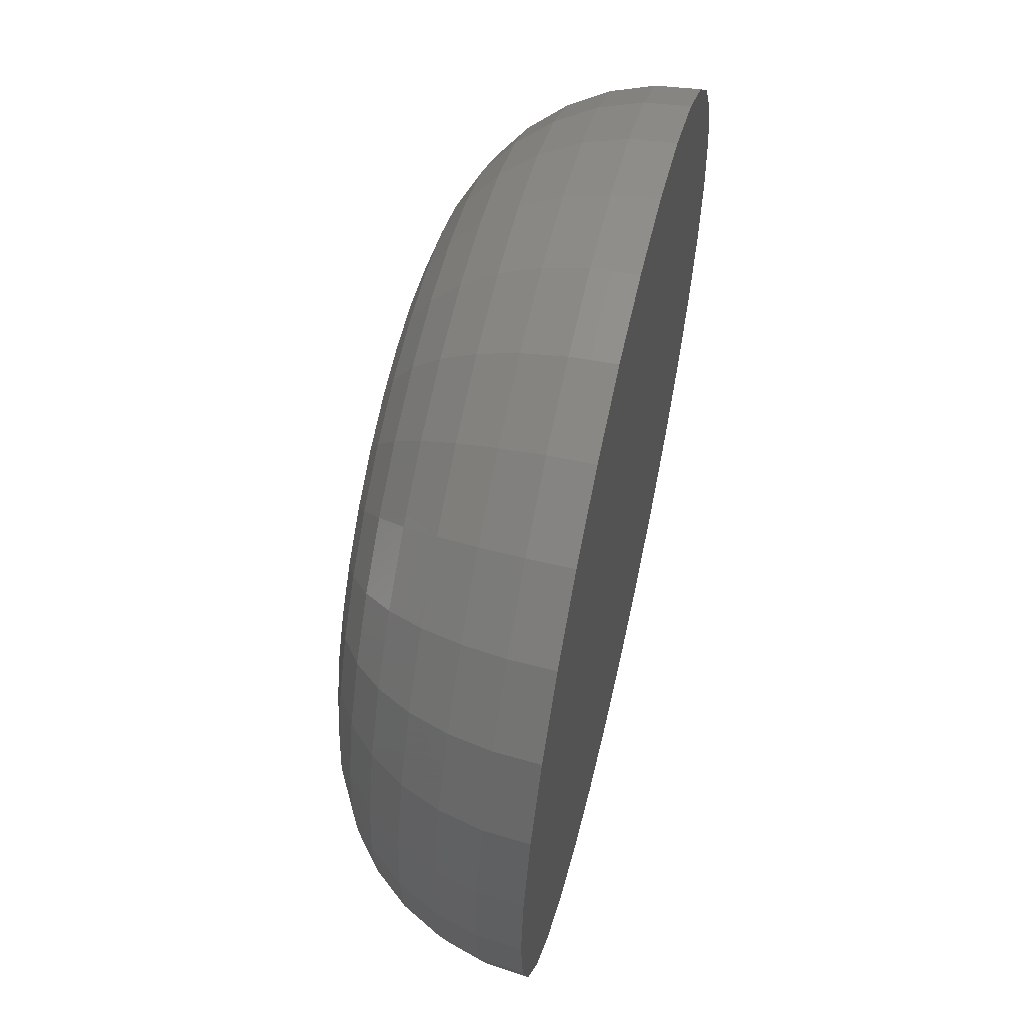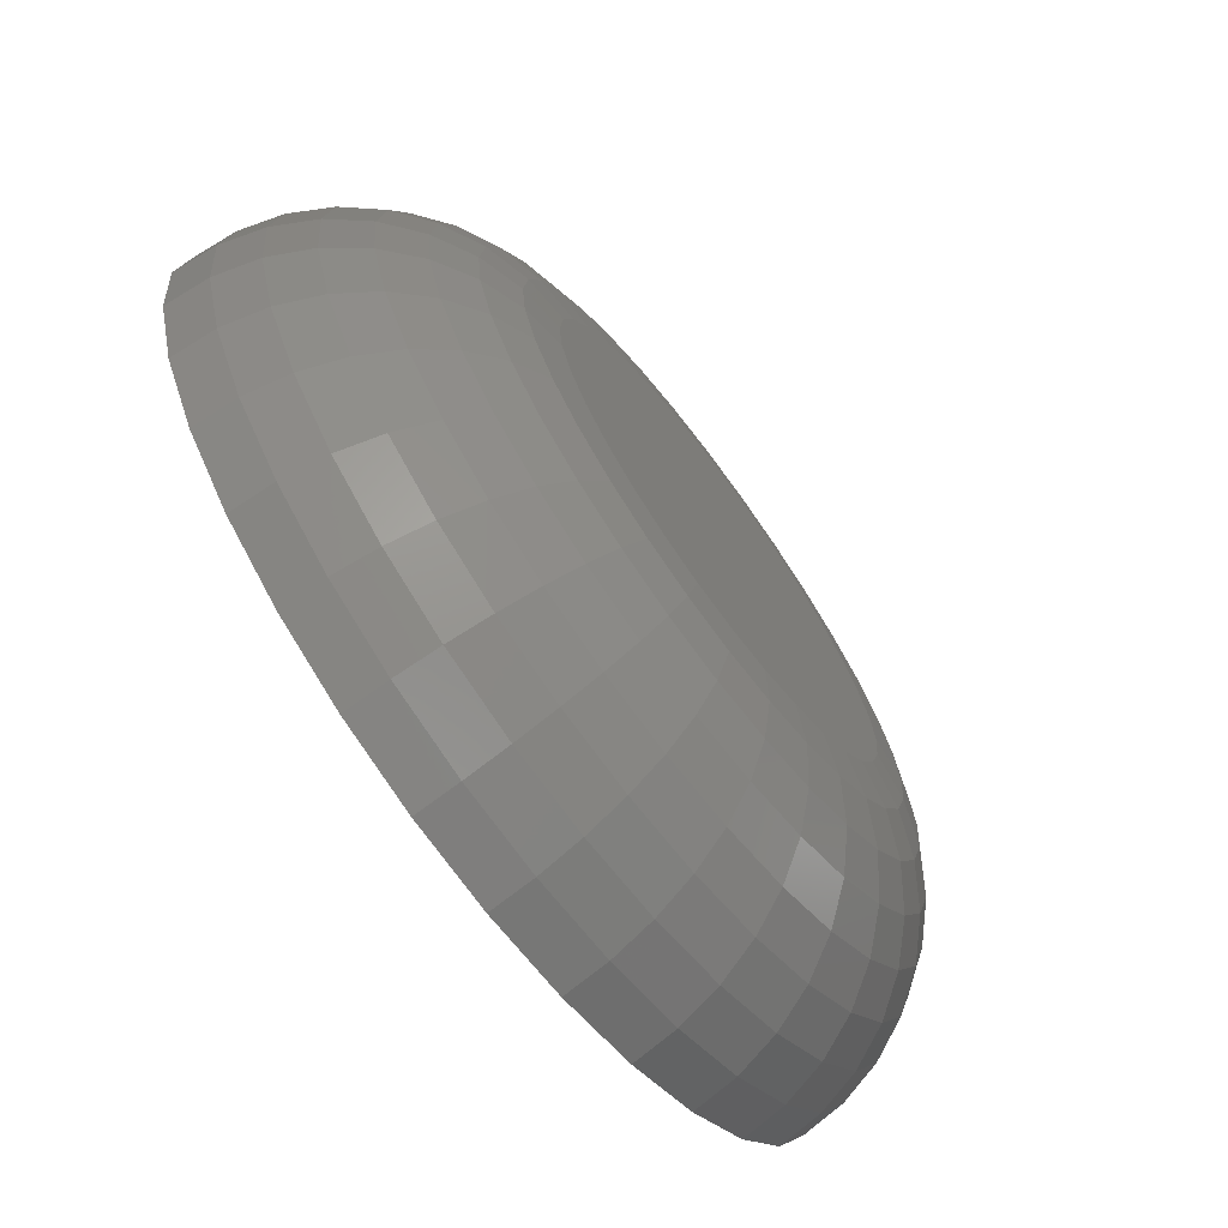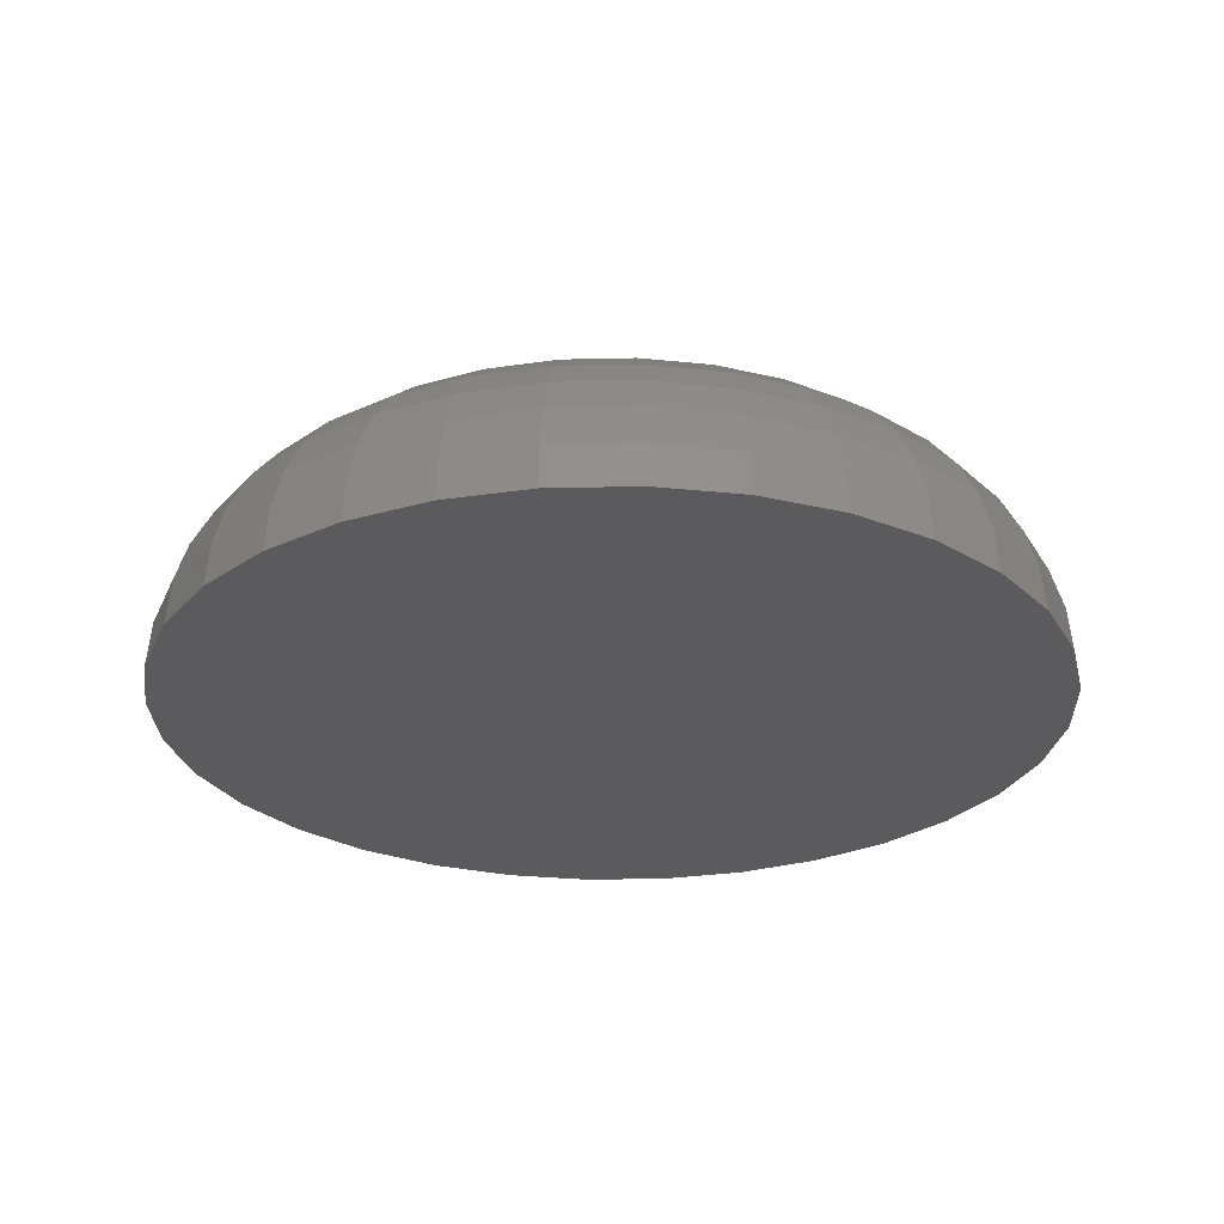
<metadata>
{"format":"stl","ext":"stl","renderer":"f3d","projection":"perspective","resolution":1024,"background":"white","views":[{"elev":60.2,"azim":-77.0,"up":"+Z"},{"elev":-70.7,"azim":126.7,"up":"+Z"},{"elev":-26.8,"azim":131.4,"up":"+Y"}]}
</metadata>
<code>
# stl→obj: 288 verts, 572 faces
v 0.5176 1.299e-16 0.03911
v 0.5264 1.31e-16 0.04178
v 0.5355 1.321e-16 0.04268
v 0.5447 1.33e-16 0.04178
v 0.5535 1.339e-16 0.03911
v 0.5094 1.287e-16 0.03477
v 0.5616 1.345e-16 0.03477
v 0.5023 1.276e-16 0.02893
v 0.5687 1.35e-16 0.02893
v 0.4965 1.266e-16 0.02181
v 0.5746 1.353e-16 0.02181
v 0.4921 1.257e-16 0.01369
v 0.5789 1.353e-16 0.01369
v 0.4895 1.249e-16 0.004885
v 0.5816 1.351e-16 0.004885
v 0.5789 1.333e-16 -0.02225
v 0.4921 1.237e-16 -0.02225
v 0.5816 1.341e-16 -0.01344
v 0.4965 1.237e-16 -0.03036
v 0.5746 1.324e-16 -0.03036
v 0.5023 1.239e-16 -0.03748
v 0.5687 1.313e-16 -0.03748
v 0.5094 1.244e-16 -0.04332
v 0.5616 1.302e-16 -0.04332
v 0.5176 1.251e-16 -0.04766
v 0.5535 1.291e-16 -0.04766
v 0.5264 1.259e-16 -0.05033
v 0.5355 1.269e-16 -0.05123
v 0.5447 1.279e-16 -0.05033
v 0.4895 1.239e-16 -0.01344
v 0.4886 1.243e-16 -0.004276
v 0.5825 1.347e-16 -0.004276
v 0.5172 -0.04688 0.08775
v 0.5538 -0.04688 0.08775
v 0.5355 -0.04688 0.08956
v 0.4996 -0.04688 0.08241
v 0.5714 -0.04688 0.08241
v 0.4834 -0.04688 0.07374
v 0.5877 -0.04688 0.07374
v 0.5877 -0.04688 -0.08229
v 0.4996 -0.04688 -0.09097
v 0.5714 -0.04688 -0.09097
v 0.5172 -0.04688 -0.09631
v 0.5538 -0.04688 -0.09631
v 0.5355 -0.04688 -0.09811
v 0.6019 -0.04688 0.06207
v 0.4692 -0.04688 0.06207
v 0.6135 -0.04688 0.04785
v 0.4575 -0.04688 0.04785
v 0.6222 -0.04688 0.03163
v 0.4488 -0.04688 0.03163
v 0.6276 -0.04688 0.01403
v 0.4435 -0.04688 0.01403
v 0.6294 -0.04688 -0.004276
v 0.4417 -0.04688 -0.004276
v 0.6276 -0.04688 -0.02258
v 0.4435 -0.04688 -0.02258
v 0.6222 -0.04688 -0.04018
v 0.4488 -0.04688 -0.04018
v 0.6135 -0.04688 -0.05641
v 0.4575 -0.04688 -0.05641
v 0.6019 -0.04688 -0.07063
v 0.4692 -0.04688 -0.07063
v 0.4834 -0.04688 -0.08229
v 0.4426 -0.03773 -0.004276
v 0.4444 -0.03773 0.01385
v 0.4453 -0.02894 -0.004276
v 0.447 -0.02894 0.01333
v 0.4496 -0.02083 -0.004276
v 0.4512 -0.02083 0.01249
v 0.4554 -0.01373 -0.004276
v 0.457 -0.01373 0.01135
v 0.4625 -0.0079 -0.004276
v 0.4639 -0.0079 0.009965
v 0.4706 -0.003568 -0.004276
v 0.4719 -0.003568 0.008384
v 0.4794 -0.0009007 -0.004276
v 0.4805 -0.0009007 0.006669
v 0.6267 -0.03773 0.01385
v 0.6285 -0.03773 -0.004276
v 0.6241 -0.02894 0.01333
v 0.6258 -0.02894 -0.004276
v 0.6198 -0.02083 0.01249
v 0.6215 -0.02083 -0.004276
v 0.6141 -0.01373 0.01135
v 0.6156 -0.01373 -0.004276
v 0.6071 -0.0079 0.009965
v 0.6085 -0.0079 -0.004276
v 0.5992 -0.003568 0.008384
v 0.6004 -0.003568 -0.004276
v 0.5906 -0.0009007 0.006669
v 0.5916 -0.0009007 -0.004276
v 0.6214 -0.03773 0.03129
v 0.6189 -0.02894 0.03027
v 0.6149 -0.02083 0.02861
v 0.6095 -0.01373 0.02638
v 0.603 -0.0079 0.02366
v 0.5955 -0.003568 0.02056
v 0.5874 -0.0009007 0.01719
v 0.6128 -0.03773 0.04735
v 0.6106 -0.02894 0.04587
v 0.607 -0.02083 0.04347
v 0.6021 -0.01373 0.04023
v 0.5962 -0.0079 0.03628
v 0.5895 -0.003568 0.03178
v 0.5822 -0.0009007 0.02689
v 0.6012 -0.03773 0.06144
v 0.5994 -0.02894 0.05955
v 0.5963 -0.02083 0.05649
v 0.5922 -0.01373 0.05236
v 0.5871 -0.0079 0.04734
v 0.5814 -0.003568 0.04161
v 0.5752 -0.0009007 0.03539
v 0.5872 -0.03773 0.07299
v 0.5857 -0.02894 0.07078
v 0.5833 -0.02083 0.06717
v 0.58 -0.01373 0.06233
v 0.5761 -0.0079 0.05642
v 0.5716 -0.003568 0.04968
v 0.5667 -0.0009007 0.04237
v 0.5711 -0.03773 0.08158
v 0.5701 -0.02894 0.07912
v 0.5684 -0.02083 0.07511
v 0.5662 -0.01373 0.06973
v 0.5635 -0.0079 0.06317
v 0.5604 -0.003568 0.05568
v 0.557 -0.0009007 0.04756
v 0.5537 -0.03773 0.08687
v 0.5531 -0.02894 0.08425
v 0.5523 -0.02083 0.08
v 0.5512 -0.01373 0.07429
v 0.5498 -0.0079 0.06732
v 0.5482 -0.003568 0.05937
v 0.5465 -0.0009007 0.05075
v 0.5355 -0.03773 0.08866
v 0.5355 -0.02894 0.08599
v 0.5355 -0.02083 0.08166
v 0.5355 -0.01373 0.07583
v 0.5355 -0.0079 0.06872
v 0.5355 -0.003568 0.06062
v 0.5355 -0.0009007 0.05183
v 0.5174 -0.03773 0.08687
v 0.5179 -0.02894 0.08425
v 0.5188 -0.02083 0.08
v 0.5199 -0.01373 0.07429
v 0.5213 -0.0079 0.06732
v 0.5229 -0.003568 0.05937
v 0.5246 -0.0009007 0.05075
v 0.5 -0.03773 0.08158
v 0.501 -0.02894 0.07912
v 0.5026 -0.02083 0.07511
v 0.5049 -0.01373 0.06973
v 0.5076 -0.0079 0.06317
v 0.5107 -0.003568 0.05568
v 0.5141 -0.0009007 0.04756
v 0.4839 -0.03773 0.07299
v 0.4854 -0.02894 0.07078
v 0.4878 -0.02083 0.06717
v 0.491 -0.01373 0.06233
v 0.495 -0.0079 0.05642
v 0.4995 -0.003568 0.04968
v 0.5044 -0.0009007 0.04237
v 0.4698 -0.03773 0.06144
v 0.4717 -0.02894 0.05955
v 0.4748 -0.02083 0.05649
v 0.4789 -0.01373 0.05236
v 0.4839 -0.0079 0.04734
v 0.4896 -0.003568 0.04161
v 0.4959 -0.0009007 0.03539
v 0.4583 -0.03773 0.04735
v 0.4605 -0.02894 0.04587
v 0.4641 -0.02083 0.04347
v 0.4689 -0.01373 0.04023
v 0.4748 -0.0079 0.03628
v 0.4816 -0.003568 0.03178
v 0.4889 -0.0009007 0.02689
v 0.4497 -0.03773 0.03129
v 0.4521 -0.02894 0.03027
v 0.4561 -0.02083 0.02861
v 0.4615 -0.01373 0.02638
v 0.4681 -0.0079 0.02366
v 0.4756 -0.003568 0.02056
v 0.4837 -0.0009007 0.01719
v 0.6267 -0.03773 -0.02241
v 0.6241 -0.02894 -0.02189
v 0.6198 -0.02083 -0.02104
v 0.6141 -0.01373 -0.0199
v 0.6071 -0.0079 -0.01852
v 0.5992 -0.003568 -0.01694
v 0.5906 -0.0009007 -0.01522
v 0.4444 -0.03773 -0.02241
v 0.447 -0.02894 -0.02189
v 0.4512 -0.02083 -0.02104
v 0.457 -0.01373 -0.0199
v 0.4639 -0.0079 -0.01852
v 0.4719 -0.003568 -0.01694
v 0.4805 -0.0009007 -0.01522
v 0.4497 -0.03773 -0.03984
v 0.4521 -0.02894 -0.03882
v 0.4561 -0.02083 -0.03716
v 0.4615 -0.01373 -0.03493
v 0.4681 -0.0079 -0.03221
v 0.4756 -0.003568 -0.02911
v 0.4837 -0.0009007 -0.02575
v 0.4583 -0.03773 -0.05591
v 0.4605 -0.02894 -0.05442
v 0.4641 -0.02083 -0.05202
v 0.4689 -0.01373 -0.04878
v 0.4748 -0.0079 -0.04483
v 0.4816 -0.003568 -0.04033
v 0.4889 -0.0009007 -0.03544
v 0.4698 -0.03773 -0.06999
v 0.4717 -0.02894 -0.0681
v 0.4748 -0.02083 -0.06504
v 0.4789 -0.01373 -0.06092
v 0.4839 -0.0079 -0.05589
v 0.4896 -0.003568 -0.05016
v 0.4959 -0.0009007 -0.04395
v 0.4839 -0.03773 -0.08155
v 0.4854 -0.02894 -0.07933
v 0.4878 -0.02083 -0.07573
v 0.491 -0.01373 -0.07088
v 0.495 -0.0079 -0.06497
v 0.4995 -0.003568 -0.05823
v 0.5044 -0.0009007 -0.05092
v 0.5 -0.03773 -0.09013
v 0.501 -0.02894 -0.08767
v 0.5026 -0.02083 -0.08367
v 0.5049 -0.01373 -0.07828
v 0.5076 -0.0079 -0.07172
v 0.5107 -0.003568 -0.06423
v 0.5141 -0.0009007 -0.05611
v 0.5174 -0.03773 -0.09542
v 0.5179 -0.02894 -0.09281
v 0.5188 -0.02083 -0.08856
v 0.5199 -0.01373 -0.08284
v 0.5213 -0.0079 -0.07587
v 0.5229 -0.003568 -0.06792
v 0.5246 -0.0009007 -0.0593
v 0.5355 -0.03773 -0.09721
v 0.5355 -0.02894 -0.09454
v 0.5355 -0.02083 -0.09021
v 0.5355 -0.01373 -0.08438
v 0.5355 -0.0079 -0.07728
v 0.5355 -0.003568 -0.06917
v 0.5355 -0.0009007 -0.06038
v 0.5537 -0.03773 -0.09542
v 0.5531 -0.02894 -0.09281
v 0.5523 -0.02083 -0.08856
v 0.5512 -0.01373 -0.08284
v 0.5498 -0.0079 -0.07587
v 0.5482 -0.003568 -0.06792
v 0.5465 -0.0009007 -0.0593
v 0.5711 -0.03773 -0.09013
v 0.5701 -0.02894 -0.08767
v 0.5684 -0.02083 -0.08367
v 0.5662 -0.01373 -0.07828
v 0.5635 -0.0079 -0.07172
v 0.5604 -0.003568 -0.06423
v 0.557 -0.0009007 -0.05611
v 0.5872 -0.03773 -0.08155
v 0.5857 -0.02894 -0.07933
v 0.5833 -0.02083 -0.07573
v 0.58 -0.01373 -0.07088
v 0.5761 -0.0079 -0.06497
v 0.5716 -0.003568 -0.05823
v 0.5667 -0.0009007 -0.05092
v 0.6012 -0.03773 -0.06999
v 0.5994 -0.02894 -0.0681
v 0.5963 -0.02083 -0.06504
v 0.5922 -0.01373 -0.06092
v 0.5871 -0.0079 -0.05589
v 0.5814 -0.003568 -0.05016
v 0.5752 -0.0009007 -0.04395
v 0.6128 -0.03773 -0.05591
v 0.6106 -0.02894 -0.05442
v 0.607 -0.02083 -0.05202
v 0.6021 -0.01373 -0.04878
v 0.5962 -0.0079 -0.04483
v 0.5895 -0.003568 -0.04033
v 0.5822 -0.0009007 -0.03544
v 0.6214 -0.03773 -0.03984
v 0.6189 -0.02894 -0.03882
v 0.6149 -0.02083 -0.03716
v 0.6095 -0.01373 -0.03493
v 0.603 -0.0079 -0.03221
v 0.5955 -0.003568 -0.02911
v 0.5874 -0.0009007 -0.02575
f 1 2 3
f 1 3 4
f 5 1 4
f 6 1 5
f 7 6 5
f 8 6 7
f 9 8 7
f 10 8 9
f 11 10 9
f 12 10 11
f 13 12 11
f 14 12 13
f 15 14 13
f 16 17 18
f 19 17 16
f 20 19 16
f 21 19 20
f 22 21 20
f 23 21 22
f 24 23 22
f 25 23 24
f 26 25 24
f 27 25 26
f 28 27 26
f 29 28 26
f 17 30 18
f 18 30 31
f 18 31 32
f 32 31 14
f 32 14 15
f 33 34 35
f 34 33 36
f 34 36 37
f 37 36 38
f 37 38 39
f 40 41 42
f 42 41 43
f 42 43 44
f 44 43 45
f 39 38 46
f 46 38 47
f 46 47 48
f 48 47 49
f 48 49 50
f 50 49 51
f 50 51 52
f 52 51 53
f 52 53 54
f 54 53 55
f 54 55 56
f 56 55 57
f 56 57 58
f 58 57 59
f 58 59 60
f 60 59 61
f 60 61 62
f 62 61 63
f 62 63 40
f 40 63 64
f 40 64 41
f 55 53 65
f 65 53 66
f 65 66 67
f 67 66 68
f 67 68 69
f 69 68 70
f 69 70 71
f 71 70 72
f 71 72 73
f 73 72 74
f 73 74 75
f 75 74 76
f 75 76 77
f 77 76 78
f 77 78 31
f 31 78 14
f 52 54 79
f 79 54 80
f 79 80 81
f 81 80 82
f 81 82 83
f 83 82 84
f 83 84 85
f 85 84 86
f 85 86 87
f 87 86 88
f 87 88 89
f 89 88 90
f 89 90 91
f 91 90 92
f 91 92 15
f 15 92 32
f 50 52 93
f 93 52 79
f 93 79 94
f 94 79 81
f 94 81 95
f 95 81 83
f 95 83 96
f 96 83 85
f 96 85 97
f 97 85 87
f 97 87 98
f 98 87 89
f 98 89 99
f 99 89 91
f 99 91 13
f 13 91 15
f 48 50 100
f 100 50 93
f 100 93 101
f 101 93 94
f 101 94 102
f 102 94 95
f 102 95 103
f 103 95 96
f 103 96 104
f 104 96 97
f 104 97 105
f 105 97 98
f 105 98 106
f 106 98 99
f 106 99 11
f 11 99 13
f 46 48 107
f 107 48 100
f 107 100 108
f 108 100 101
f 108 101 109
f 109 101 102
f 109 102 110
f 110 102 103
f 110 103 111
f 111 103 104
f 111 104 112
f 112 104 105
f 112 105 113
f 113 105 106
f 113 106 9
f 9 106 11
f 39 46 114
f 114 46 107
f 114 107 115
f 115 107 108
f 115 108 116
f 116 108 109
f 116 109 117
f 117 109 110
f 117 110 118
f 118 110 111
f 118 111 119
f 119 111 112
f 119 112 120
f 120 112 113
f 120 113 7
f 7 113 9
f 37 39 121
f 121 39 114
f 121 114 122
f 122 114 115
f 122 115 123
f 123 115 116
f 123 116 124
f 124 116 117
f 124 117 125
f 125 117 118
f 125 118 126
f 126 118 119
f 126 119 127
f 127 119 120
f 127 120 5
f 5 120 7
f 34 37 128
f 128 37 121
f 128 121 129
f 129 121 122
f 129 122 130
f 130 122 123
f 130 123 131
f 131 123 124
f 131 124 132
f 132 124 125
f 132 125 133
f 133 125 126
f 133 126 134
f 134 126 127
f 134 127 4
f 4 127 5
f 35 34 135
f 135 34 128
f 135 128 136
f 136 128 129
f 136 129 137
f 137 129 130
f 137 130 138
f 138 130 131
f 138 131 139
f 139 131 132
f 139 132 140
f 140 132 133
f 140 133 141
f 141 133 134
f 141 134 3
f 3 134 4
f 33 35 142
f 142 35 135
f 142 135 143
f 143 135 136
f 143 136 144
f 144 136 137
f 144 137 145
f 145 137 138
f 145 138 146
f 146 138 139
f 146 139 147
f 147 139 140
f 147 140 148
f 148 140 141
f 148 141 2
f 2 141 3
f 36 33 149
f 149 33 142
f 149 142 150
f 150 142 143
f 150 143 151
f 151 143 144
f 151 144 152
f 152 144 145
f 152 145 153
f 153 145 146
f 153 146 154
f 154 146 147
f 154 147 155
f 155 147 148
f 155 148 1
f 1 148 2
f 38 36 156
f 156 36 149
f 156 149 157
f 157 149 150
f 157 150 158
f 158 150 151
f 158 151 159
f 159 151 152
f 159 152 160
f 160 152 153
f 160 153 161
f 161 153 154
f 161 154 162
f 162 154 155
f 162 155 6
f 6 155 1
f 47 38 163
f 163 38 156
f 163 156 164
f 164 156 157
f 164 157 165
f 165 157 158
f 165 158 166
f 166 158 159
f 166 159 167
f 167 159 160
f 167 160 168
f 168 160 161
f 168 161 169
f 169 161 162
f 169 162 8
f 8 162 6
f 49 47 170
f 170 47 163
f 170 163 171
f 171 163 164
f 171 164 172
f 172 164 165
f 172 165 173
f 173 165 166
f 173 166 174
f 174 166 167
f 174 167 175
f 175 167 168
f 175 168 176
f 176 168 169
f 176 169 10
f 10 169 8
f 51 49 177
f 177 49 170
f 177 170 178
f 178 170 171
f 178 171 179
f 179 171 172
f 179 172 180
f 180 172 173
f 180 173 181
f 181 173 174
f 181 174 182
f 182 174 175
f 182 175 183
f 183 175 176
f 183 176 12
f 12 176 10
f 53 51 66
f 66 51 177
f 66 177 68
f 68 177 178
f 68 178 70
f 70 178 179
f 70 179 72
f 72 179 180
f 72 180 74
f 74 180 181
f 74 181 76
f 76 181 182
f 76 182 78
f 78 182 183
f 78 183 14
f 14 183 12
f 54 56 80
f 80 56 184
f 80 184 82
f 82 184 185
f 82 185 84
f 84 185 186
f 84 186 86
f 86 186 187
f 86 187 88
f 88 187 188
f 88 188 90
f 90 188 189
f 90 189 92
f 92 189 190
f 92 190 32
f 32 190 18
f 57 55 191
f 191 55 65
f 191 65 192
f 192 65 67
f 192 67 193
f 193 67 69
f 193 69 194
f 194 69 71
f 194 71 195
f 195 71 73
f 195 73 196
f 196 73 75
f 196 75 197
f 197 75 77
f 197 77 30
f 30 77 31
f 59 57 198
f 198 57 191
f 198 191 199
f 199 191 192
f 199 192 200
f 200 192 193
f 200 193 201
f 201 193 194
f 201 194 202
f 202 194 195
f 202 195 203
f 203 195 196
f 203 196 204
f 204 196 197
f 204 197 17
f 17 197 30
f 61 59 205
f 205 59 198
f 205 198 206
f 206 198 199
f 206 199 207
f 207 199 200
f 207 200 208
f 208 200 201
f 208 201 209
f 209 201 202
f 209 202 210
f 210 202 203
f 210 203 211
f 211 203 204
f 211 204 19
f 19 204 17
f 63 61 212
f 212 61 205
f 212 205 213
f 213 205 206
f 213 206 214
f 214 206 207
f 214 207 215
f 215 207 208
f 215 208 216
f 216 208 209
f 216 209 217
f 217 209 210
f 217 210 218
f 218 210 211
f 218 211 21
f 21 211 19
f 64 63 219
f 219 63 212
f 219 212 220
f 220 212 213
f 220 213 221
f 221 213 214
f 221 214 222
f 222 214 215
f 222 215 223
f 223 215 216
f 223 216 224
f 224 216 217
f 224 217 225
f 225 217 218
f 225 218 23
f 23 218 21
f 41 64 226
f 226 64 219
f 226 219 227
f 227 219 220
f 227 220 228
f 228 220 221
f 228 221 229
f 229 221 222
f 229 222 230
f 230 222 223
f 230 223 231
f 231 223 224
f 231 224 232
f 232 224 225
f 232 225 25
f 25 225 23
f 43 41 233
f 233 41 226
f 233 226 234
f 234 226 227
f 234 227 235
f 235 227 228
f 235 228 236
f 236 228 229
f 236 229 237
f 237 229 230
f 237 230 238
f 238 230 231
f 238 231 239
f 239 231 232
f 239 232 27
f 27 232 25
f 45 43 240
f 240 43 233
f 240 233 241
f 241 233 234
f 241 234 242
f 242 234 235
f 242 235 243
f 243 235 236
f 243 236 244
f 244 236 237
f 244 237 245
f 245 237 238
f 245 238 246
f 246 238 239
f 246 239 28
f 28 239 27
f 44 45 247
f 247 45 240
f 247 240 248
f 248 240 241
f 248 241 249
f 249 241 242
f 249 242 250
f 250 242 243
f 250 243 251
f 251 243 244
f 251 244 252
f 252 244 245
f 252 245 253
f 253 245 246
f 253 246 29
f 29 246 28
f 42 44 254
f 254 44 247
f 254 247 255
f 255 247 248
f 255 248 256
f 256 248 249
f 256 249 257
f 257 249 250
f 257 250 258
f 258 250 251
f 258 251 259
f 259 251 252
f 259 252 260
f 260 252 253
f 260 253 26
f 26 253 29
f 40 42 261
f 261 42 254
f 261 254 262
f 262 254 255
f 262 255 263
f 263 255 256
f 263 256 264
f 264 256 257
f 264 257 265
f 265 257 258
f 265 258 266
f 266 258 259
f 266 259 267
f 267 259 260
f 267 260 24
f 24 260 26
f 62 40 268
f 268 40 261
f 268 261 269
f 269 261 262
f 269 262 270
f 270 262 263
f 270 263 271
f 271 263 264
f 271 264 272
f 272 264 265
f 272 265 273
f 273 265 266
f 273 266 274
f 274 266 267
f 274 267 22
f 22 267 24
f 60 62 275
f 275 62 268
f 275 268 276
f 276 268 269
f 276 269 277
f 277 269 270
f 277 270 278
f 278 270 271
f 278 271 279
f 279 271 272
f 279 272 280
f 280 272 273
f 280 273 281
f 281 273 274
f 281 274 20
f 20 274 22
f 58 60 282
f 282 60 275
f 282 275 283
f 283 275 276
f 283 276 284
f 284 276 277
f 284 277 285
f 285 277 278
f 285 278 286
f 286 278 279
f 286 279 287
f 287 279 280
f 287 280 288
f 288 280 281
f 288 281 16
f 16 281 20
f 56 58 184
f 184 58 282
f 184 282 185
f 185 282 283
f 185 283 186
f 186 283 284
f 186 284 187
f 187 284 285
f 187 285 188
f 188 285 286
f 188 286 189
f 189 286 287
f 189 287 190
f 190 287 288
f 190 288 18
f 18 288 16

</code>
